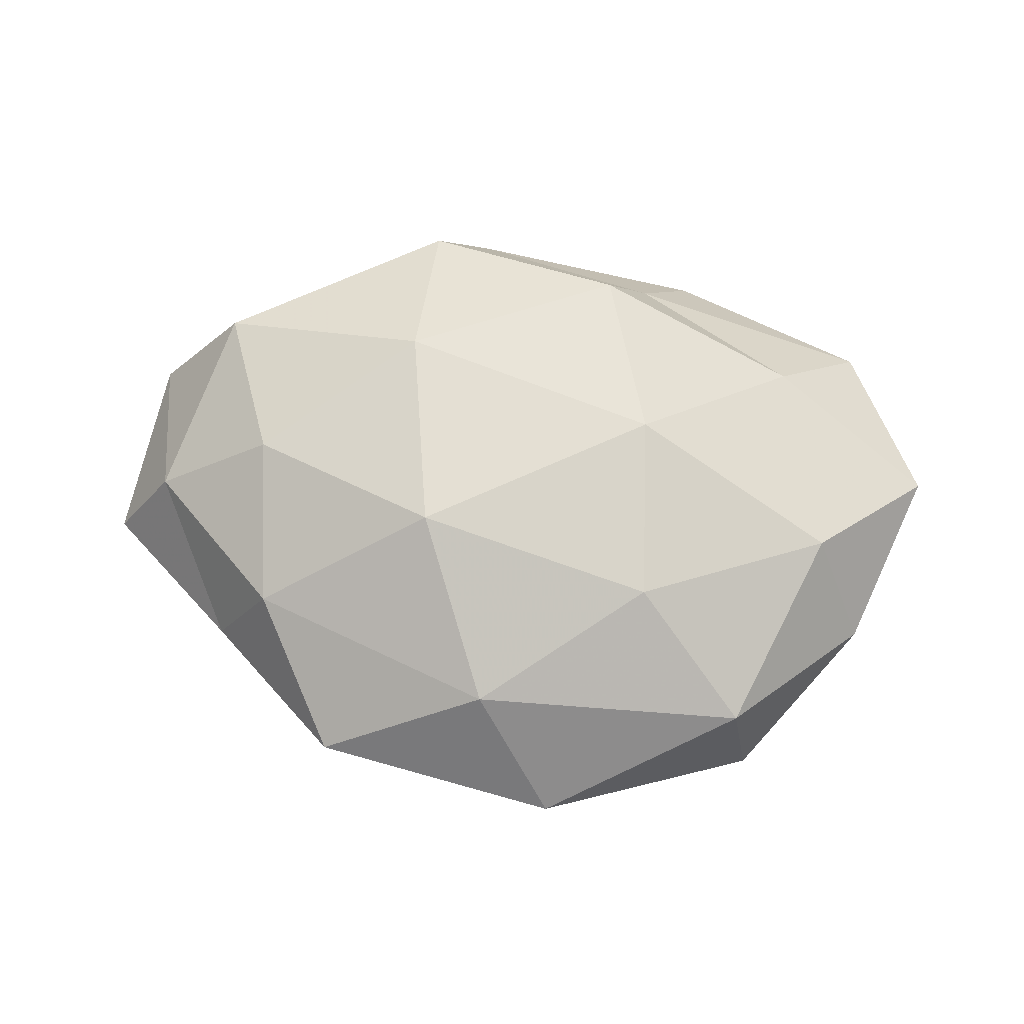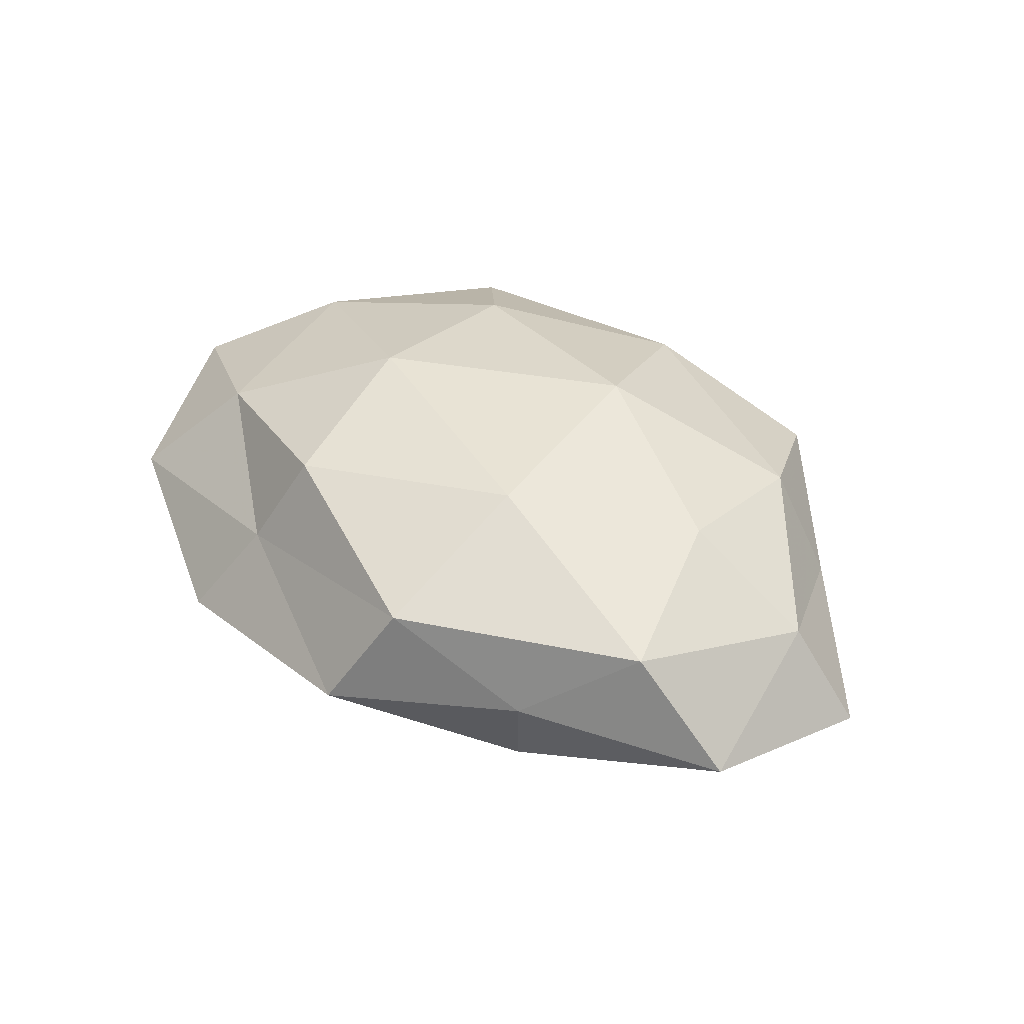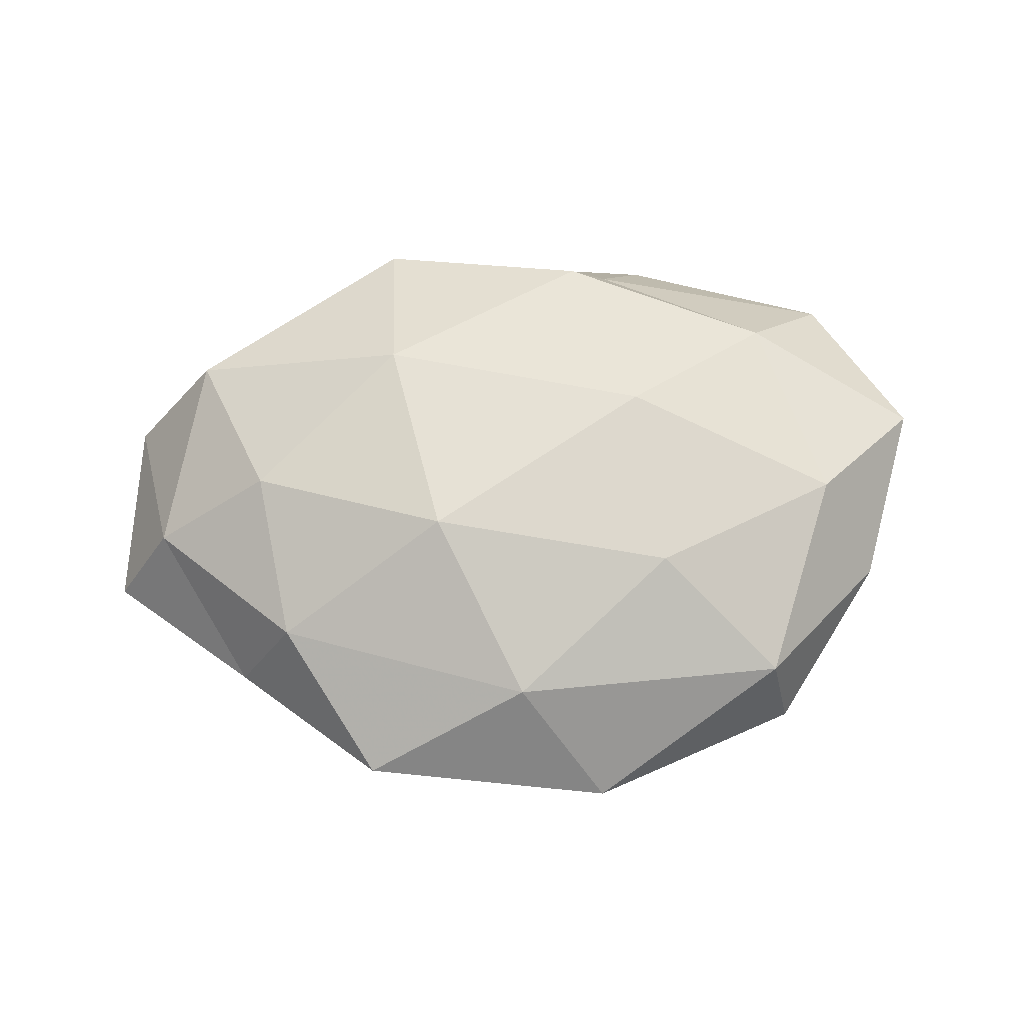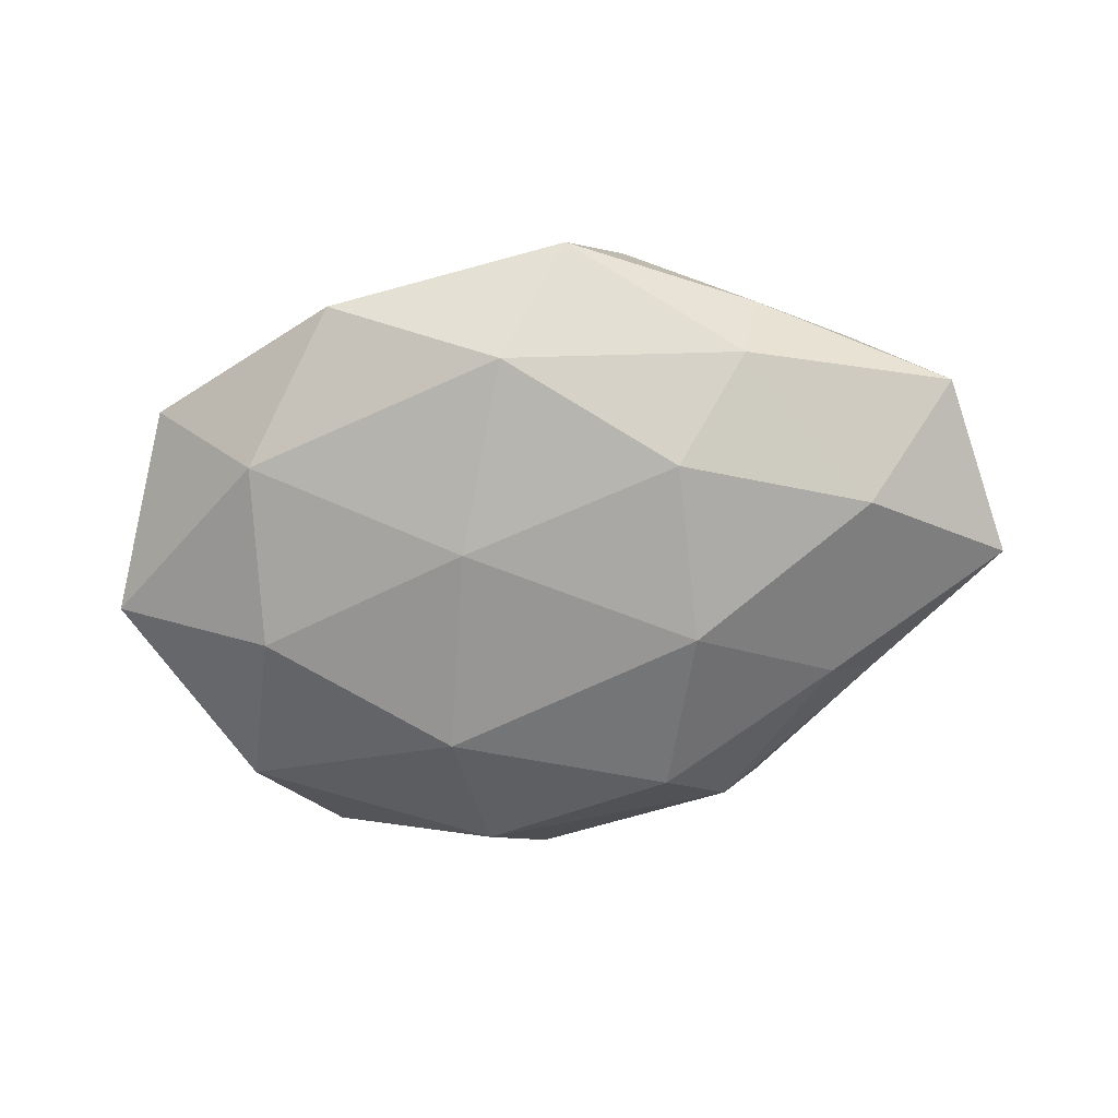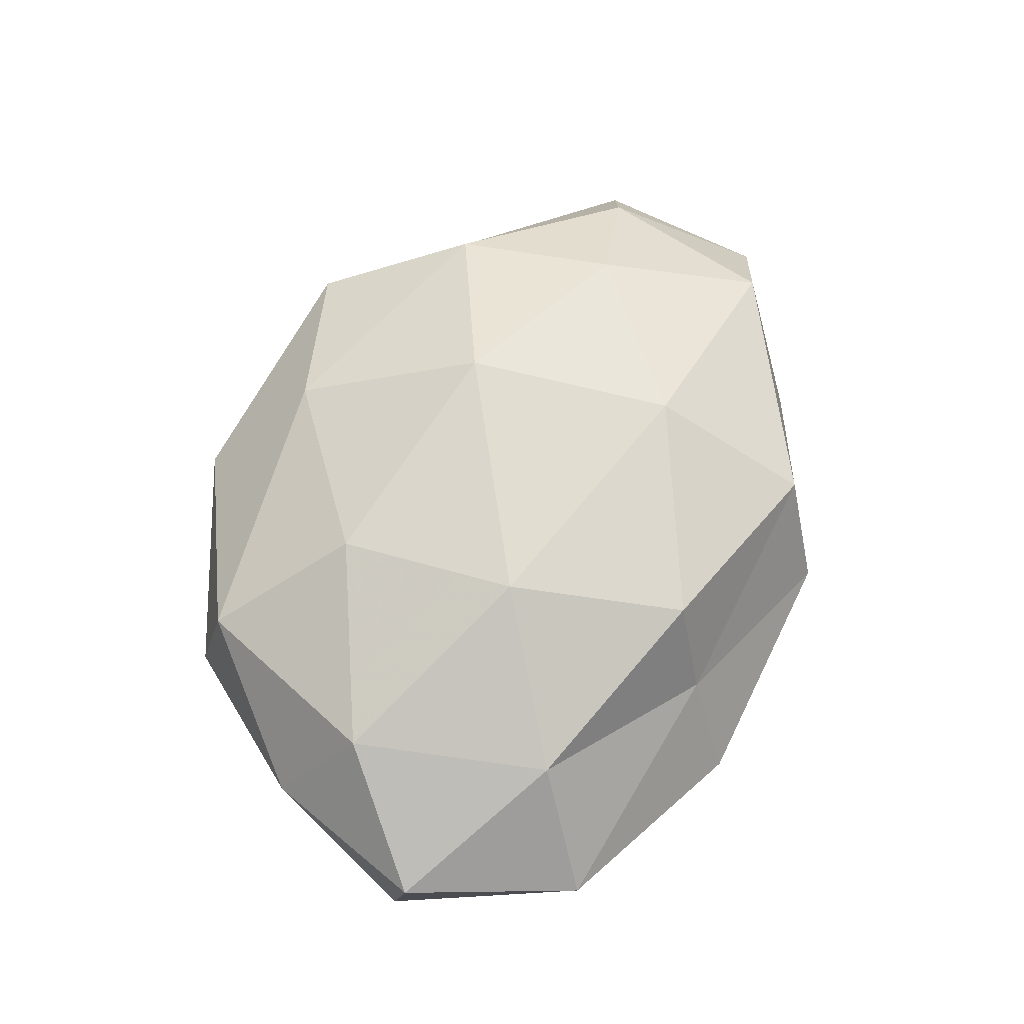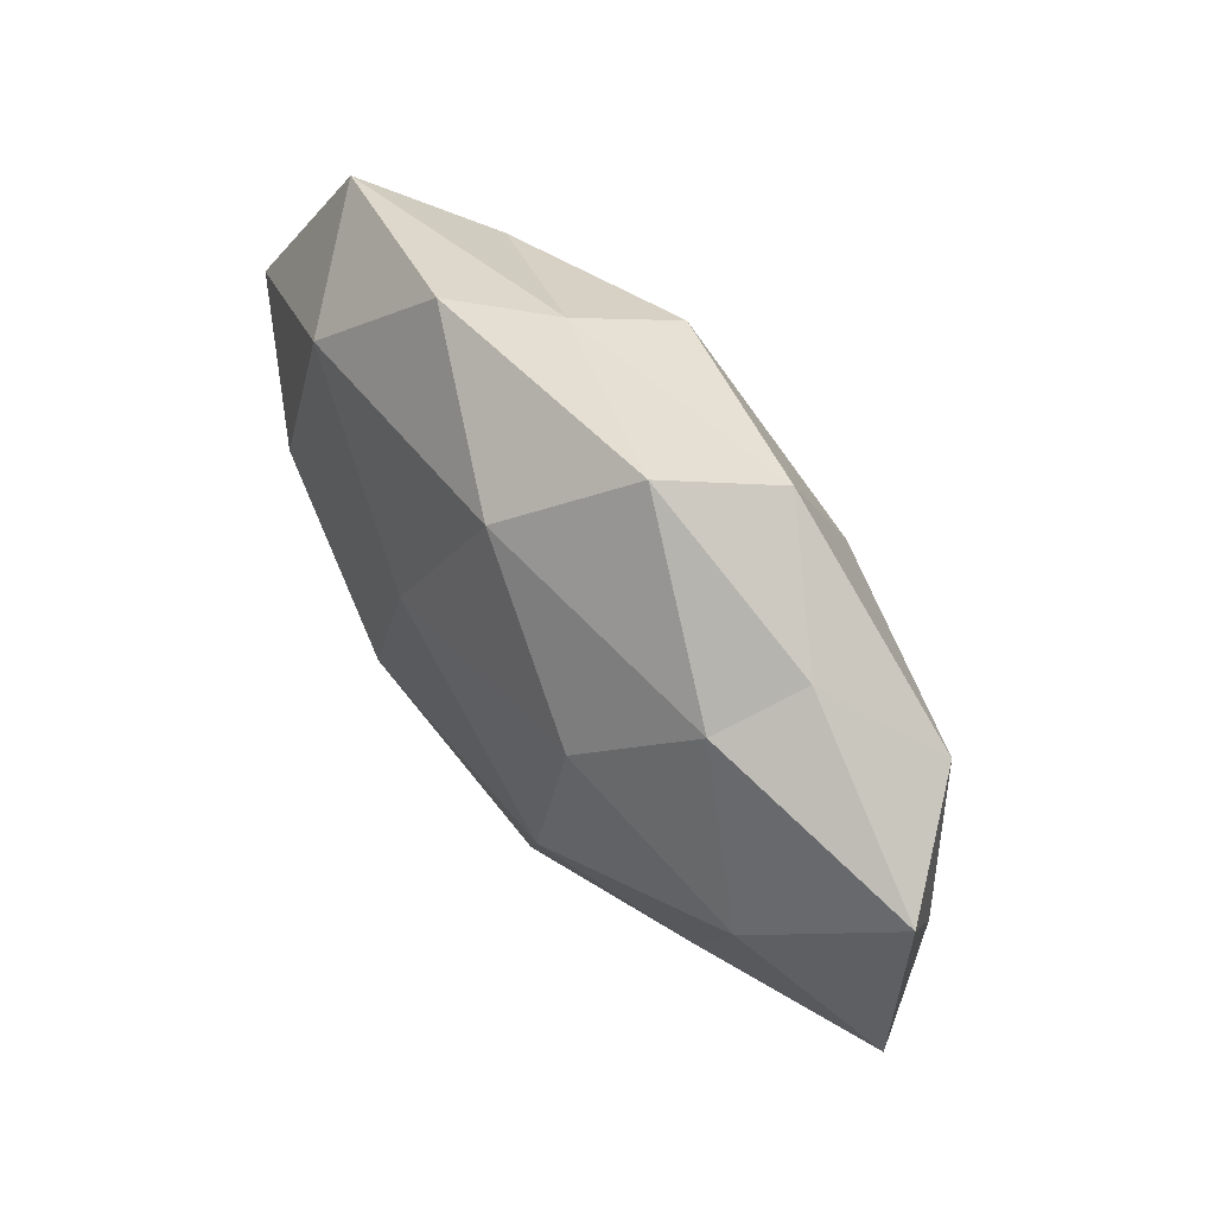
<metadata>
{"format":"obj","ext":"obj","renderer":"f3d","projection":"perspective","resolution":1024,"background":"white","views":[{"elev":70.7,"azim":7.8,"up":"+Z"},{"elev":37.8,"azim":-134.1,"up":"+Z"},{"elev":67.7,"azim":-2.5,"up":"+Z"},{"elev":-67.0,"azim":-168.7,"up":"+Z"},{"elev":69.4,"azim":113.7,"up":"+Z"},{"elev":62.0,"azim":-127.4,"up":"+Y"}]}
</metadata>
<code>
v 0.05623 0.006635 -0.007246
v 0.01329 0.03447 0.006427
v -0.01839 0.01566 0.02075
v -0.01277 -0.01114 0.02301
v 0.01488 -0.01509 -0.02165
v -0.03451 0.02944 0.001335
v 0.03292 0.02507 -0.01386
v -0.01181 0.04302 -0.002197
v 0.007955 0.02919 0.01873
v -0.06085 -0.008298 -0.006925
v 0.05642 0.009059 0.00635
v -0.02332 -0.04082 0.00512
v 0.0142 -0.03486 -0.0119
v -0.001607 0.03353 -0.01517
v 0.01814 -0.0168 0.0202
v 0.03605 0.002159 -0.01796
v -0.03446 -0.02261 0.01247
v 0.03576 -0.03309 -0.002087
v -0.002213 -0.03344 0.01501
v 0.04569 0.03016 0.0004894
v -0.04635 0.0191 0.01124
v -0.05769 0.01536 -0.002949
v -0.04188 -0.02454 -0.0008767
v -0.04416 0.005373 -0.01512
v 0.0422 -0.004738 0.01527
v -0.03777 -0.001212 0.01648
v 0.008565 -0.04462 0.001803
v 0.007856 0.01082 -0.02116
v -0.01834 0.03643 0.01163
v 0.01551 0.006691 0.02261
v -0.02098 0.01682 -0.01972
v -0.01148 -0.02749 -0.01868
v -0.01914 -0.005773 -0.02287
v 0.0434 -0.01861 -0.01197
v 0.01948 0.04161 -0.005619
v 0.04956 -0.01336 0.002235
v -0.03175 0.02667 -0.009911
v -0.01847 -0.03669 -0.007536
v 0.03309 -0.03035 0.01107
v -0.0358 -0.01825 -0.01303
v -0.05299 -0.005029 0.005891
v 0.03466 0.02057 0.01352
f 1 16 7
f 19 15 4
f 19 4 17
f 12 19 17
f 1 7 20
f 11 1 20
f 6 22 21
f 17 23 12
f 22 24 10
f 3 26 4
f 17 4 26
f 21 26 3
f 18 27 13
f 27 19 12
f 14 7 28
f 16 5 28
f 28 7 16
f 29 2 8
f 6 29 8
f 29 9 2
f 29 3 9
f 21 3 29
f 6 21 29
f 3 4 30
f 9 3 30
f 30 4 15
f 15 25 30
f 31 14 28
f 13 32 5
f 5 33 28
f 24 31 33
f 28 33 31
f 5 32 33
f 13 5 34
f 34 16 1
f 34 5 16
f 18 13 34
f 8 2 35
f 14 35 7
f 8 35 14
f 35 2 20
f 20 7 35
f 36 1 11
f 36 11 25
f 34 1 36
f 18 34 36
f 6 8 37
f 8 14 37
f 6 37 22
f 37 24 22
f 37 14 31
f 37 31 24
f 38 12 23
f 27 12 38
f 27 38 13
f 13 38 32
f 39 15 19
f 39 25 15
f 18 39 27
f 39 19 27
f 18 36 39
f 36 25 39
f 40 23 10
f 10 24 40
f 24 33 40
f 40 33 32
f 38 23 40
f 32 38 40
f 22 10 41
f 22 41 21
f 41 10 23
f 41 23 17
f 26 41 17
f 21 41 26
f 2 9 42
f 2 42 20
f 20 42 11
f 25 11 42
f 30 42 9
f 25 42 30

</code>
